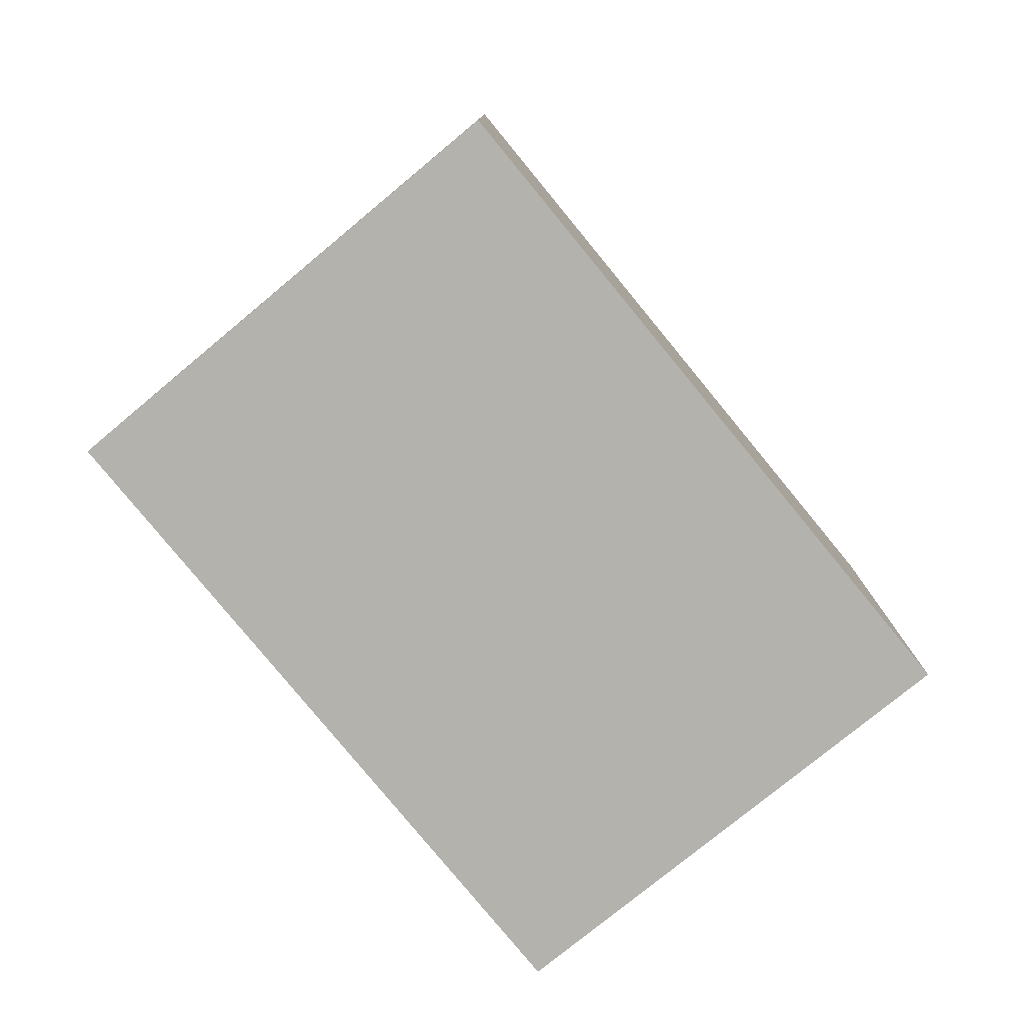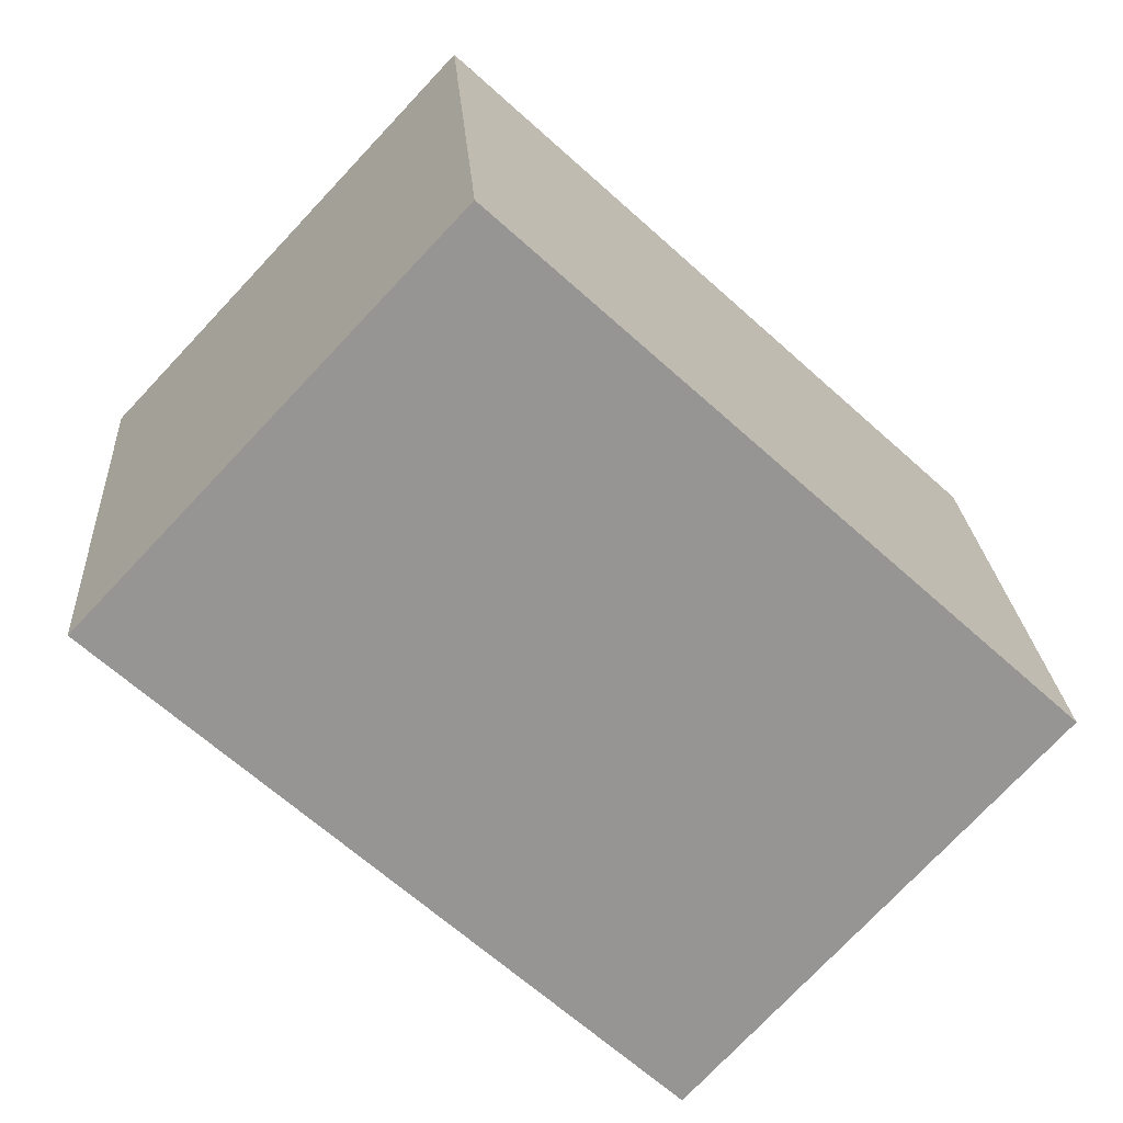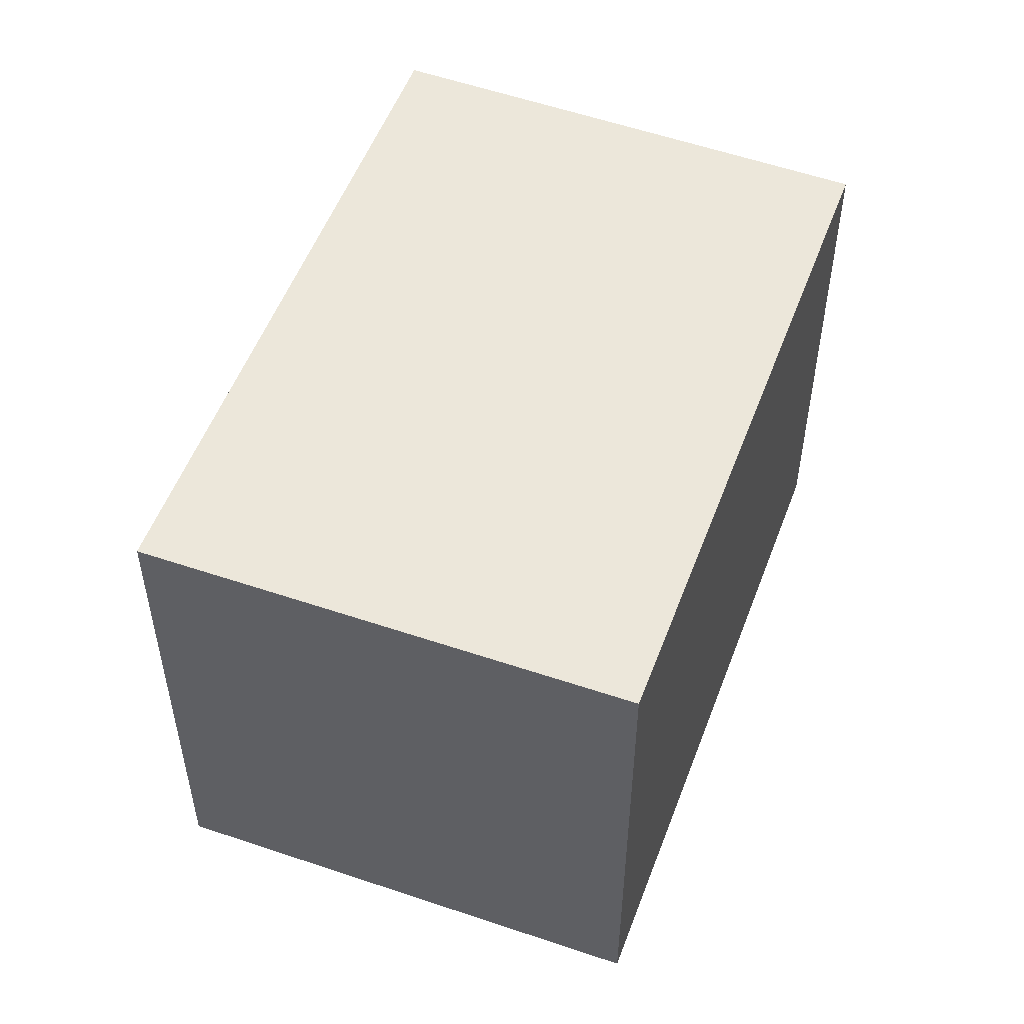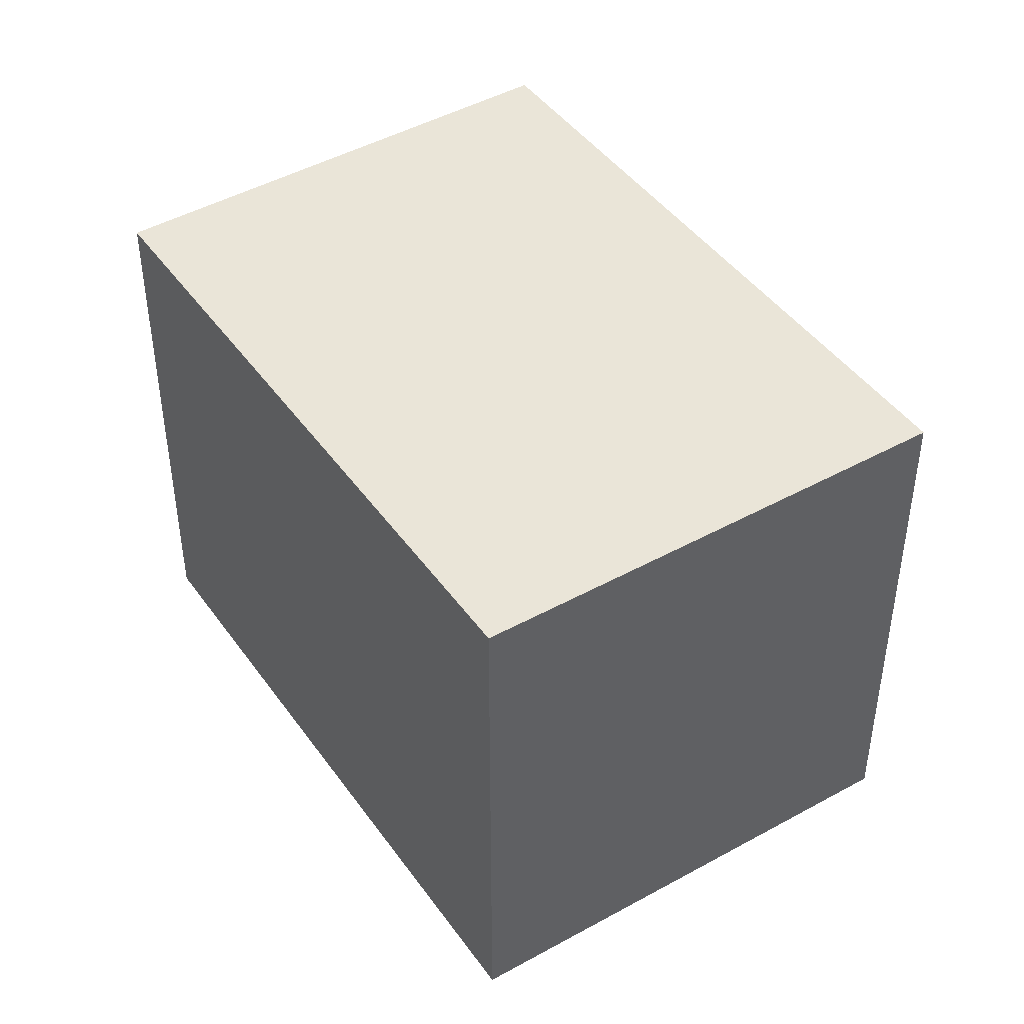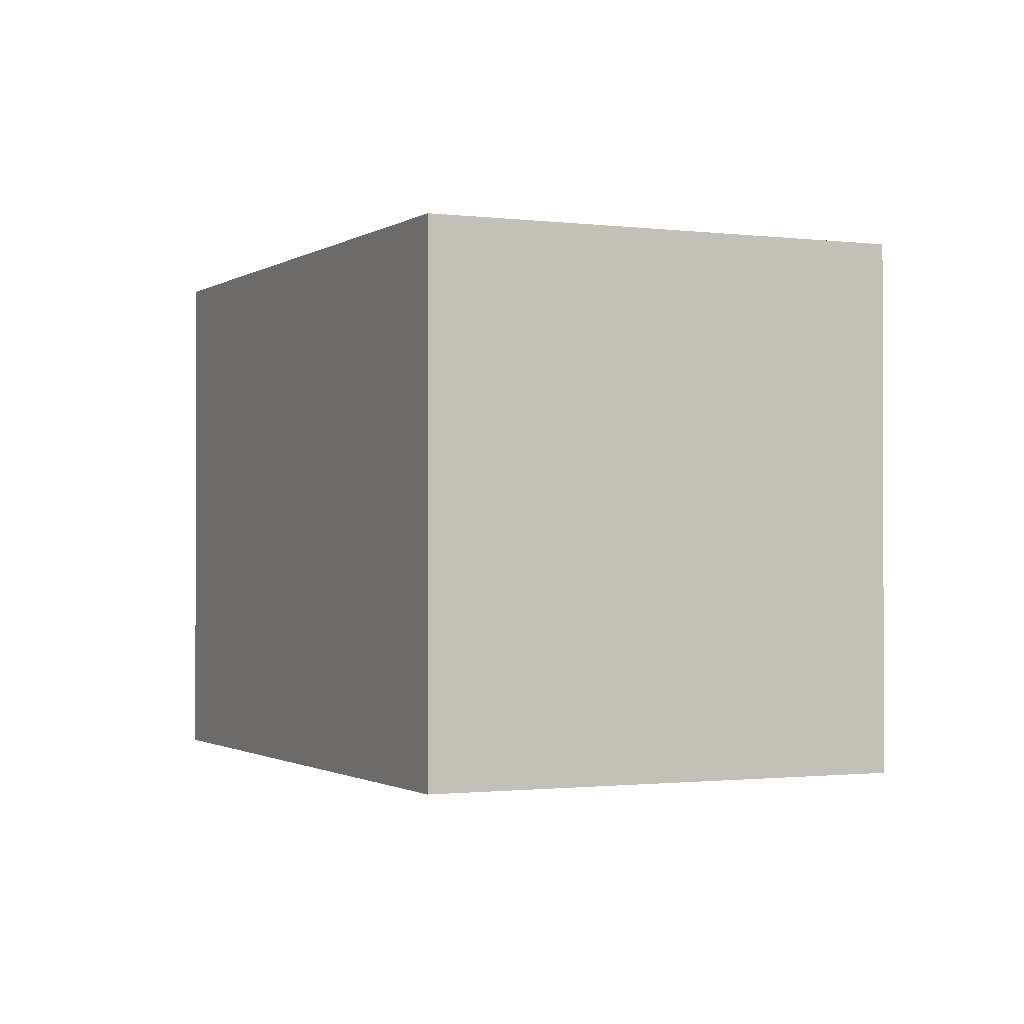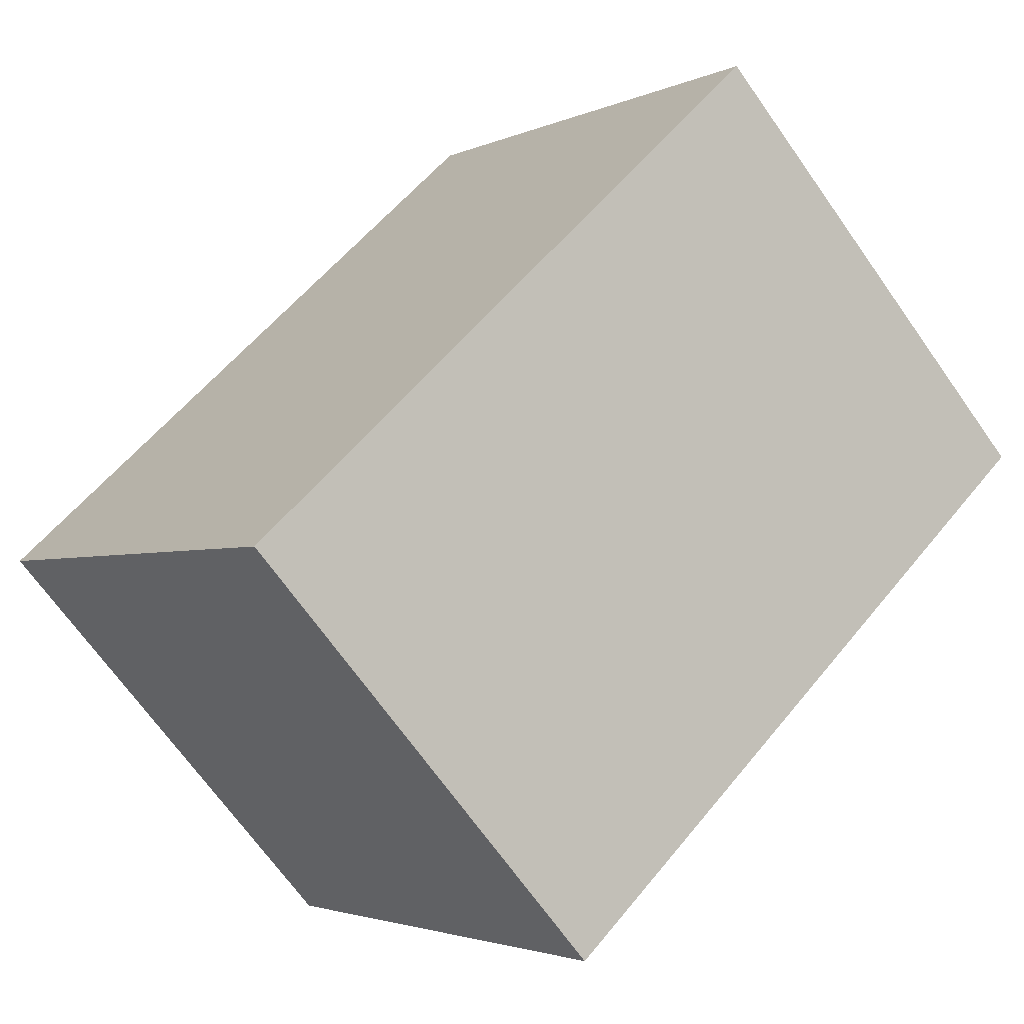
<metadata>
{"format":"obj","ext":"obj","renderer":"f3d","projection":"perspective","resolution":1024,"background":"white","views":[{"elev":-79.6,"azim":172.0,"up":"+Y"},{"elev":22.7,"azim":-3.8,"up":"+Z"},{"elev":53.4,"azim":-27.0,"up":"+Y"},{"elev":44.7,"azim":99.5,"up":"+Y"},{"elev":-1.1,"azim":107.1,"up":"+Y"},{"elev":-2.7,"azim":147.5,"up":"+Z"}]}
</metadata>
<code>
v  0 0 0
v  9.592 -3.277e-16 5.352
v  7.133 -4.66e-16 7.61
v  15.45 1.881e-18 -0.03072
v  17.86 1.375e-16 -2.245
v  5.565 3.136e-16 -5.122
v  6.399 3.606e-16 -5.889
v  10.85 6.117e-16 -9.99
v  7.134 11.17 7.61
v  5.565 11.17 -5.122
v  0.0002376 11.17 -0.0003541
v  6.399 11.17 -5.889
v  10.85 11.17 -9.99
v  9.593 11.17 5.352
v  15.45 11.17 -0.03107
v  17.86 11.17 -2.245
g defaultobject
f 1 2 3
f 2 1 4
f 4 1 5
f 5 1 6
f 5 6 7
f 5 7 8
f 9 10 11
f 10 9 12
f 12 9 13
f 13 9 14
f 13 14 15
f 13 15 16
f 9 1 3
f 1 9 11
f 2 9 3
f 9 2 14
f 4 14 2
f 14 4 15
f 5 15 4
f 15 5 16
f 8 16 5
f 16 8 13
f 12 8 7
f 8 12 13
f 10 7 6
f 7 10 12
f 11 6 1
f 6 11 10

</code>
